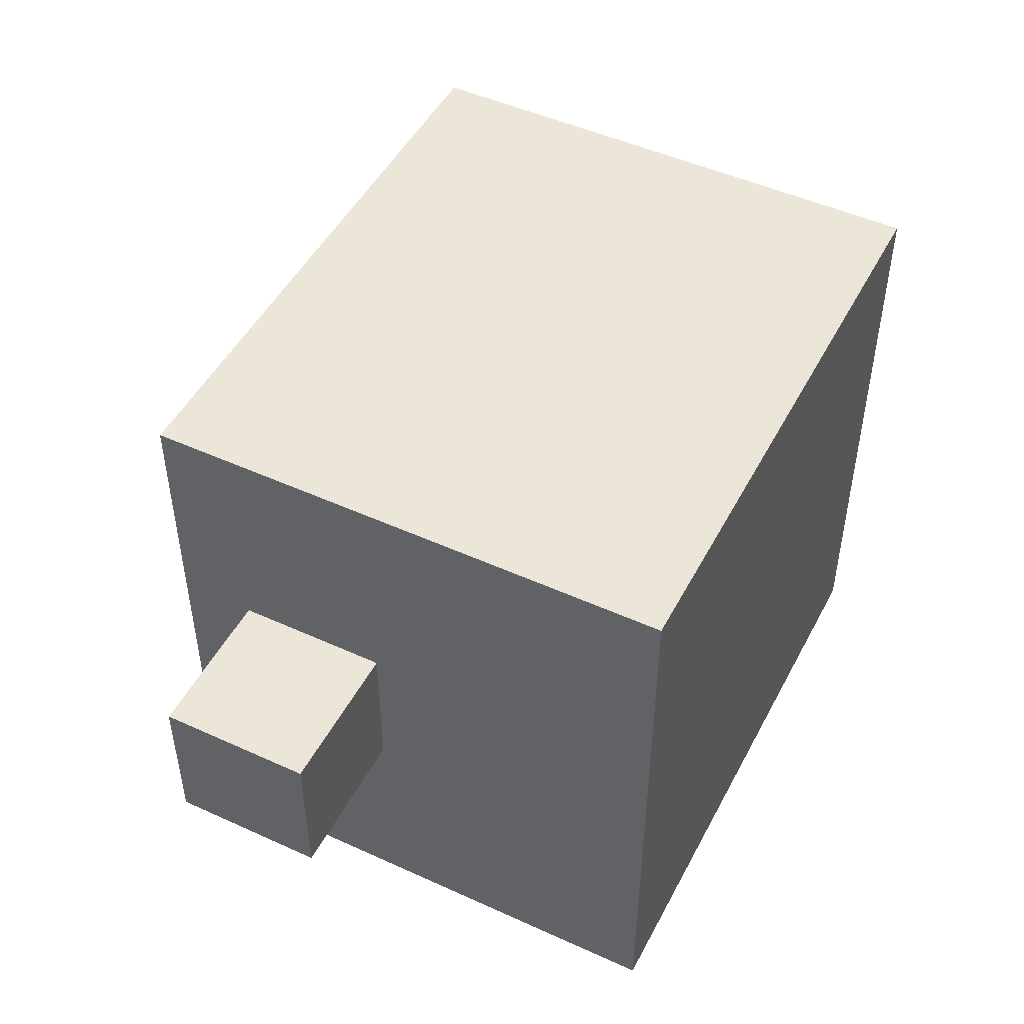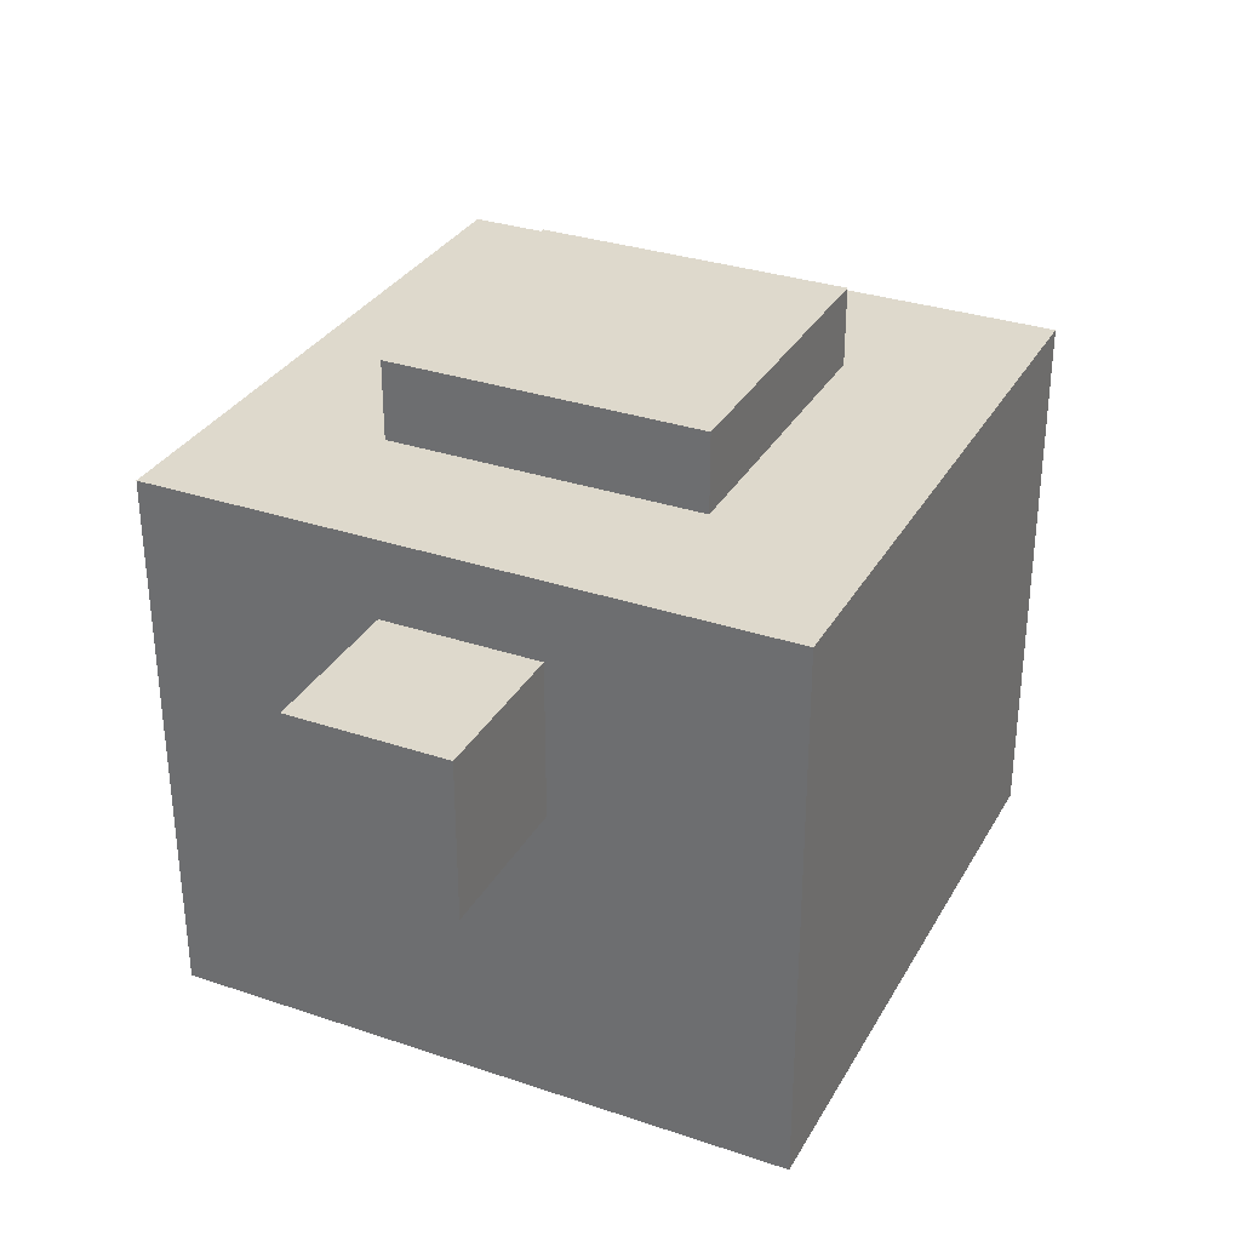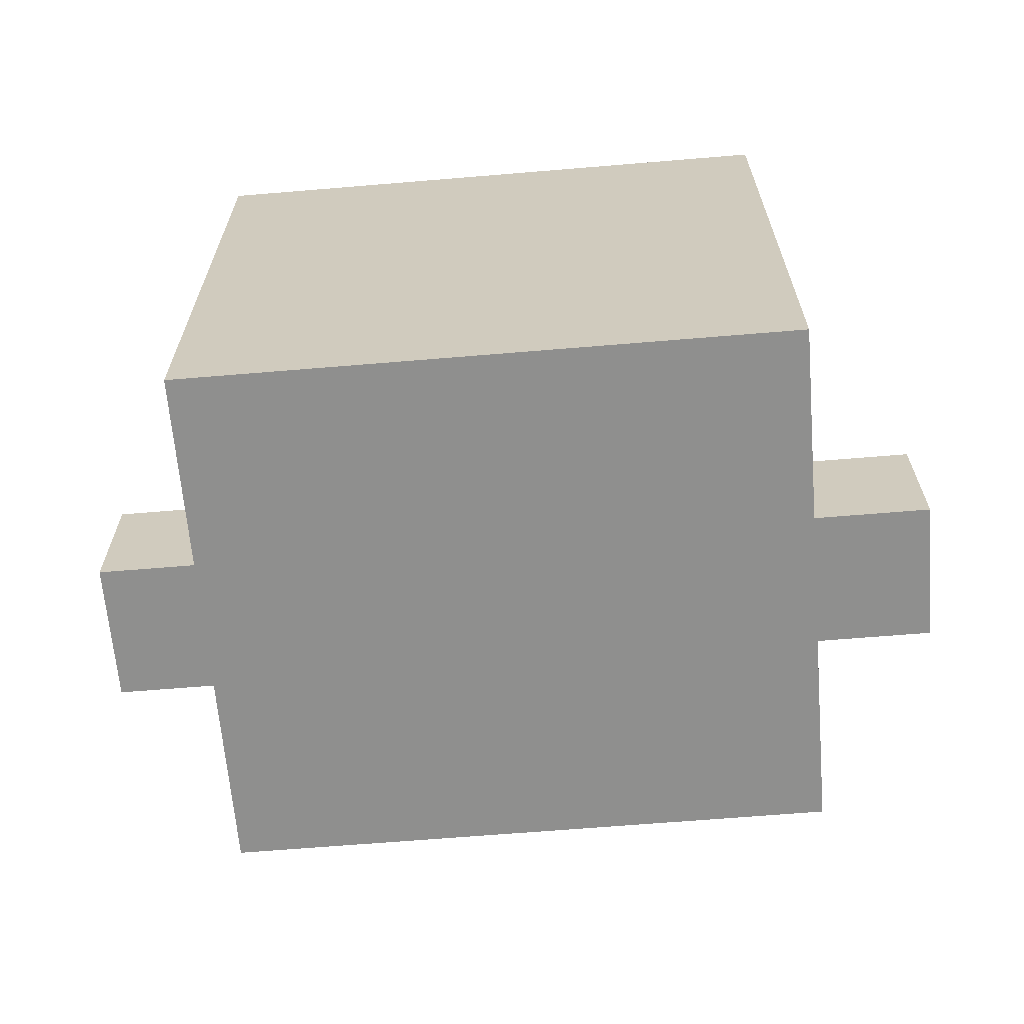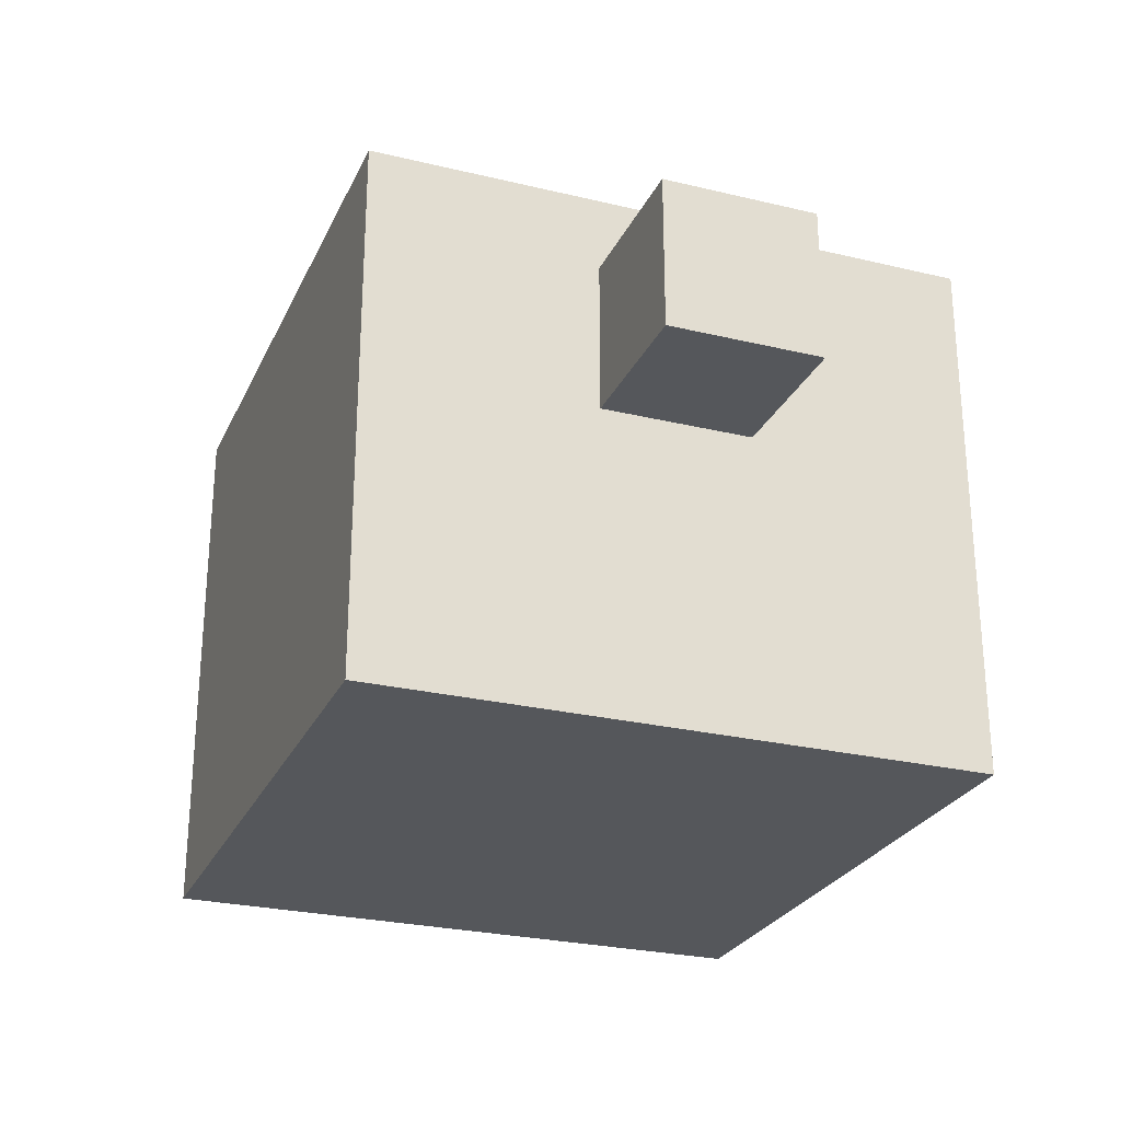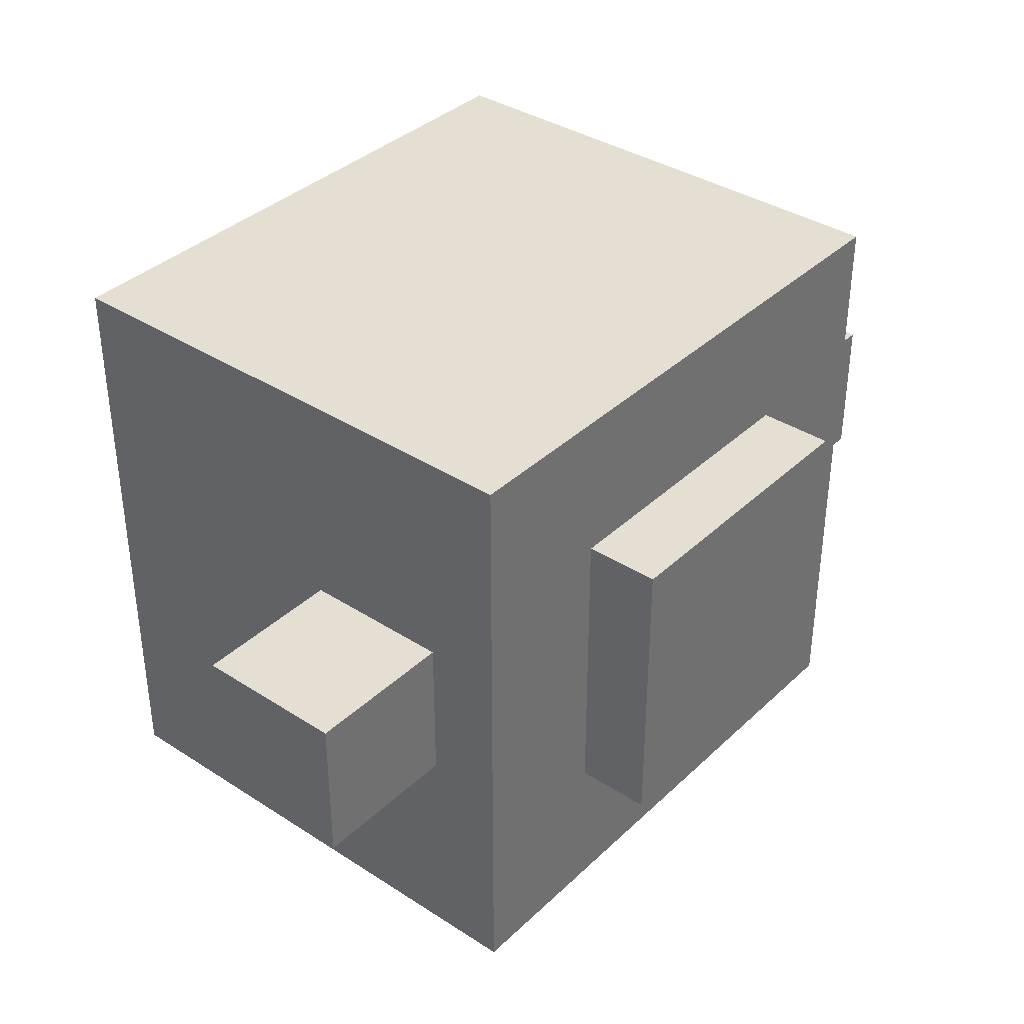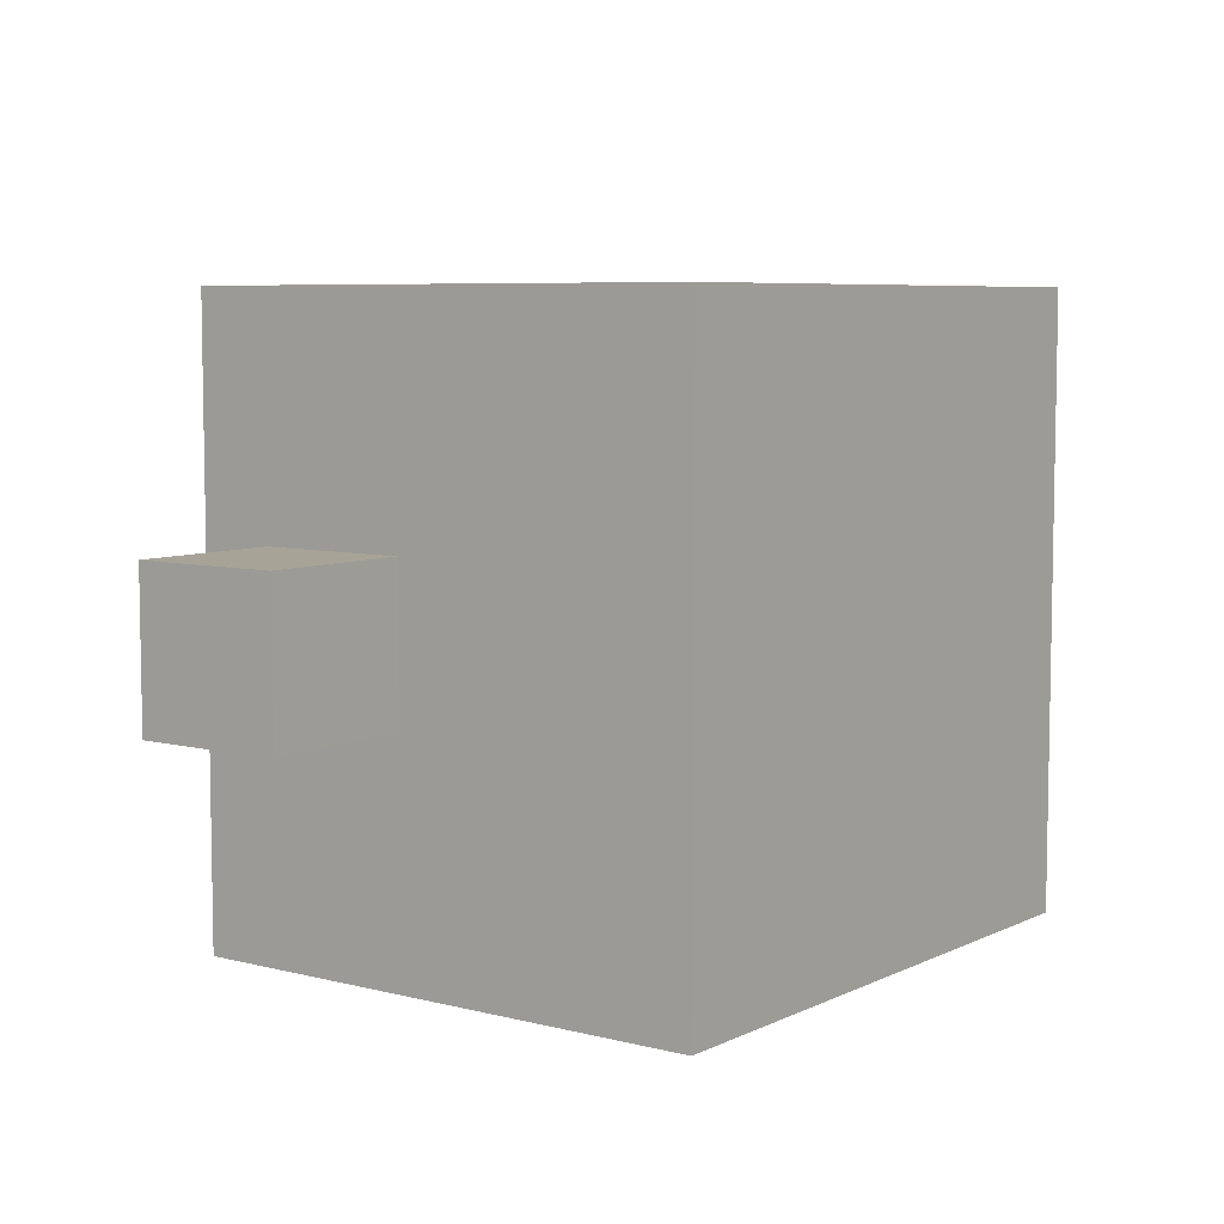
<metadata>
{"format":"obj","ext":"obj","renderer":"f3d","projection":"perspective","resolution":1024,"background":"white","views":[{"elev":48.7,"azim":-63.1,"up":"+Z"},{"elev":31.9,"azim":-64.7,"up":"+Y"},{"elev":-65.2,"azim":4.8,"up":"+Z"},{"elev":-26.4,"azim":-110.7,"up":"+Y"},{"elev":36.9,"azim":129.8,"up":"+Z"},{"elev":6.7,"azim":-53.4,"up":"+Z"}]}
</metadata>
<code>
o
v -0.6 0.4 0.1
v -0.6 0.4 -0.1
v -0.6 0.6 0.1
v -0.6 0.6 -0.1
v -0.4 0 0.4
v -0.4 0 -0.4
v -0.4 0.4 0.1
v -0.4 0.4 -0.1
v -0.4 0.6 0.1
v -0.4 0.6 -0.1
v -0.4 0.7 0.4
v -0.4 0.7 -0.4
v -0.2 0.7 0.2
v -0.2 0.7 -0.2
v -0.2 0.8 0.2
v -0.2 0.8 -0.2
v 0.2 0.7 0.2
v 0.2 0.7 -0.2
v 0.2 0.8 0.2
v 0.2 0.8 -0.2
v 0.4 0 0.4
v 0.4 0 -0.4
v 0.4 0.4 0.1
v 0.4 0.4 -0.1
v 0.4 0.6 0.1
v 0.4 0.6 -0.1
v 0.4 0.7 0.4
v 0.4 0.7 -0.4
v 0.6 0.4 0.1
v 0.6 0.4 -0.1
v 0.6 0.6 0.1
v 0.6 0.6 -0.1
v -0.4 0 0.4
v -0.4 0.7 0.4
v 0.4 0 0.4
v 0.4 0.7 0.4
v -0.2 0.7 0.2
v -0.2 0.8 0.2
v 0.2 0.7 0.2
v 0.2 0.8 0.2
v -0.6 0.4 0.1
v -0.6 0.6 0.1
v -0.4 0.4 0.1
v -0.4 0.6 0.1
v 0.4 0.4 0.1
v 0.4 0.6 0.1
v 0.6 0.4 0.1
v 0.6 0.6 0.1
v -0.6 0.4 -0.1
v -0.6 0.6 -0.1
v -0.4 0.4 -0.1
v -0.4 0.6 -0.1
v 0.4 0.4 -0.1
v 0.4 0.6 -0.1
v 0.6 0.4 -0.1
v 0.6 0.6 -0.1
v -0.2 0.7 -0.2
v -0.2 0.8 -0.2
v -0.1 0.7 -0.2
v 0.1 0.7 -0.2
v 0.2 0.7 -0.2
v 0.2 0.8 -0.2
v -0.4 0 -0.4
v -0.4 0.7 -0.4
v -0.1 0 -0.4
v -0.1 0.7 -0.4
v -5.96e-08 0.1 -0.4
v -5.96e-08 0.2 -0.4
v -5.96e-08 0.3 -0.4
v -5.96e-08 0.4 -0.4
v -5.96e-08 0.5 -0.4
v -5.96e-08 0.6 -0.4
v 0.1 0 -0.4
v 0.1 0.1 -0.4
v 0.1 0.2 -0.4
v 0.1 0.3 -0.4
v 0.1 0.4 -0.4
v 0.1 0.5 -0.4
v 0.1 0.6 -0.4
v 0.1 0.7 -0.4
v 0.4 0 -0.4
v 0.4 0.7 -0.4
v -0.4 0 0.4
v 0.4 0 0.4
v -0.3 0 0.3
v 0.3 0 0.3
v -0.3 0 -0.3
v -0.1 0 -0.3
v 0.1 0 -0.3
v 0.3 0 -0.3
v -0.4 0 -0.4
v -0.1 0 -0.4
v 0.1 0 -0.4
v 0.4 0 -0.4
v -0.6 0.4 0.1
v -0.4 0.4 0.1
v 0.4 0.4 0.1
v 0.6 0.4 0.1
v -0.6 0.4 -0.1
v -0.4 0.4 -0.1
v 0.4 0.4 -0.1
v 0.6 0.4 -0.1
v -0.6 0.6 0.1
v -0.4 0.6 0.1
v 0.4 0.6 0.1
v 0.6 0.6 0.1
v -0.6 0.6 -0.1
v -0.4 0.6 -0.1
v 0.4 0.6 -0.1
v 0.6 0.6 -0.1
v -0.4 0.7 0.4
v 0.4 0.7 0.4
v -0.2 0.7 0.2
v 0.2 0.7 0.2
v -0.2 0.7 -0.2
v -0.1 0.7 -0.2
v 0.1 0.7 -0.2
v 0.2 0.7 -0.2
v -0.1 0.7 -0.3
v 0.1 0.7 -0.3
v -0.4 0.7 -0.4
v -0.1 0.7 -0.4
v 0.1 0.7 -0.4
v 0.4 0.7 -0.4
v -0.2 0.8 0.2
v 0.2 0.8 0.2
v -0.2 0.8 -0.2
v 0.2 0.8 -0.2
f 3 2 1
f 4 2 3
f 7 6 5
f 8 6 7
f 9 7 5
f 10 6 8
f 11 9 5
f 11 10 9
f 12 6 10
f 12 10 11
f 15 14 13
f 16 14 15
f 17 18 19
f 19 18 20
f 21 22 23
f 23 22 24
f 21 23 25
f 24 22 26
f 21 25 27
f 25 26 27
f 26 22 28
f 27 26 28
f 29 30 31
f 31 30 32
f 35 34 33
f 36 34 35
f 39 38 37
f 40 38 39
f 43 42 41
f 44 42 43
f 47 46 45
f 48 46 47
f 49 50 51
f 51 50 52
f 53 54 55
f 55 54 56
f 57 58 59
f 59 58 60
f 60 58 61
f 61 58 62
f 63 64 65
f 65 64 66
f 65 66 67
f 67 66 68
f 68 66 69
f 69 66 70
f 70 66 71
f 71 66 72
f 65 67 73
f 67 68 74
f 73 67 74
f 68 69 75
f 74 68 75
f 69 70 76
f 75 69 76
f 70 71 77
f 76 70 77
f 71 72 78
f 77 71 78
f 72 66 79
f 78 72 79
f 79 66 80
f 77 78 81
f 73 74 81
f 79 80 81
f 78 79 81
f 76 77 81
f 75 76 81
f 74 75 81
f 81 80 82
f 85 84 83
f 86 84 85
f 87 85 83
f 87 86 85
f 88 86 87
f 89 86 88
f 90 84 86
f 90 86 89
f 91 87 83
f 91 88 87
f 92 89 88
f 92 88 91
f 93 90 89
f 93 89 92
f 94 84 90
f 94 90 93
f 99 96 95
f 100 96 99
f 101 98 97
f 102 98 101
f 103 104 107
f 107 104 108
f 105 106 109
f 109 106 110
f 111 112 113
f 113 112 114
f 111 113 115
f 114 112 118
f 116 117 119
f 115 116 119
f 117 118 120
f 119 117 120
f 115 119 121
f 111 115 121
f 119 120 122
f 121 119 122
f 120 118 123
f 122 120 123
f 118 112 124
f 123 118 124
f 125 126 127
f 127 126 128

</code>
